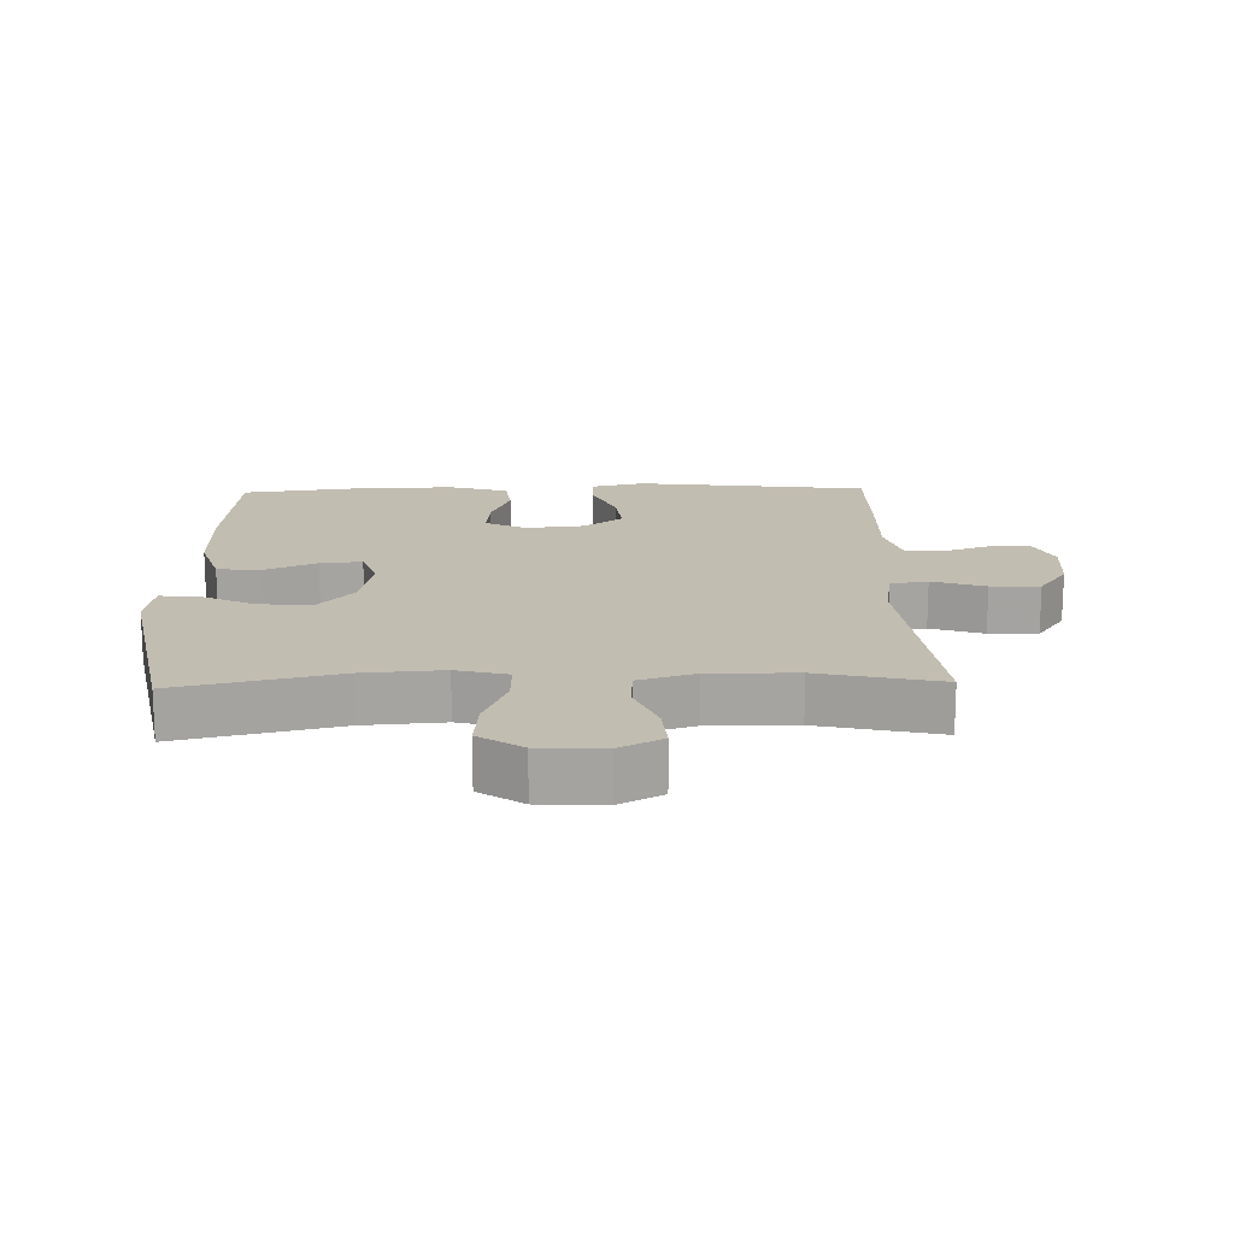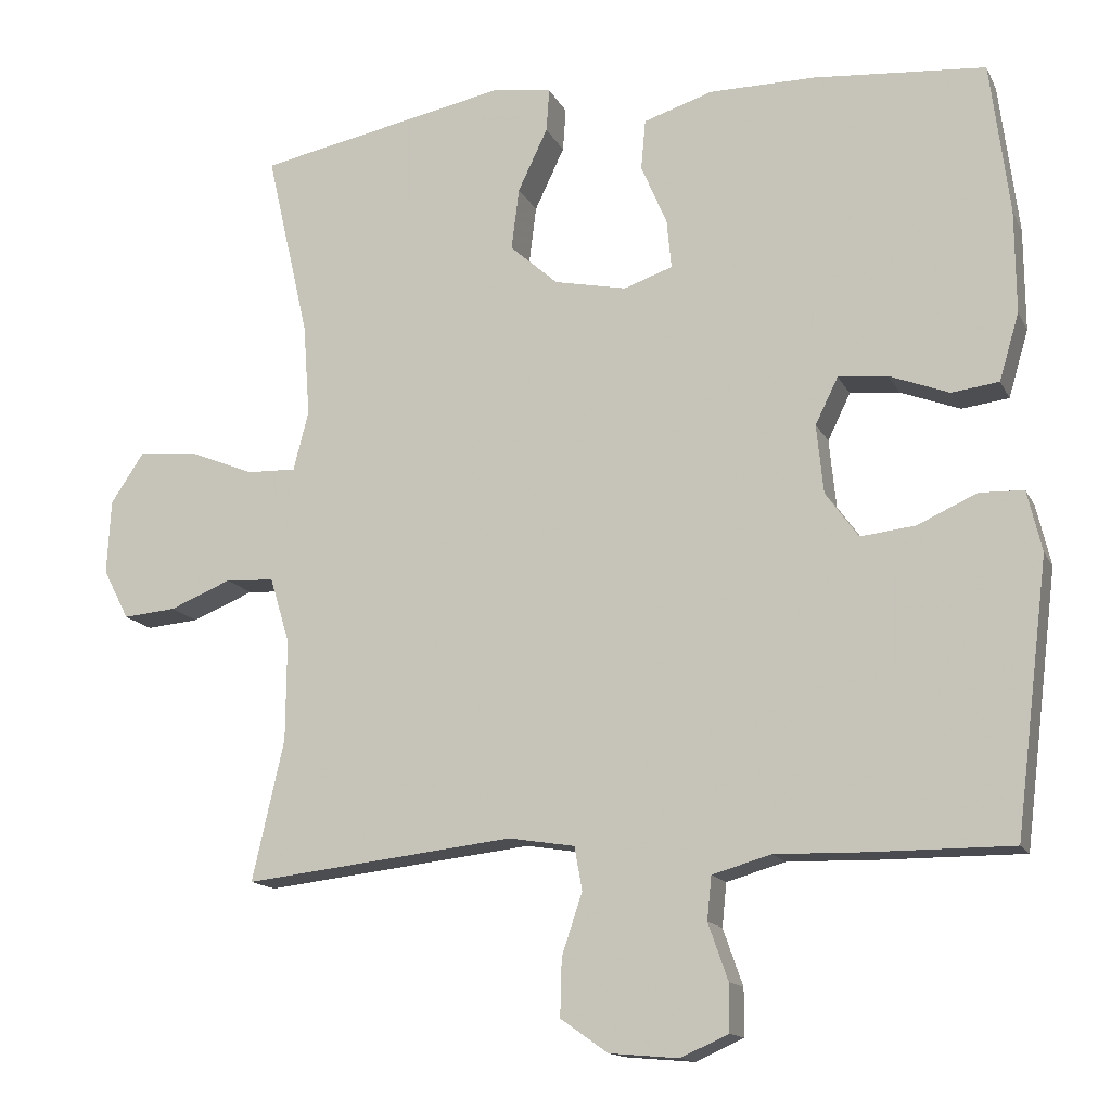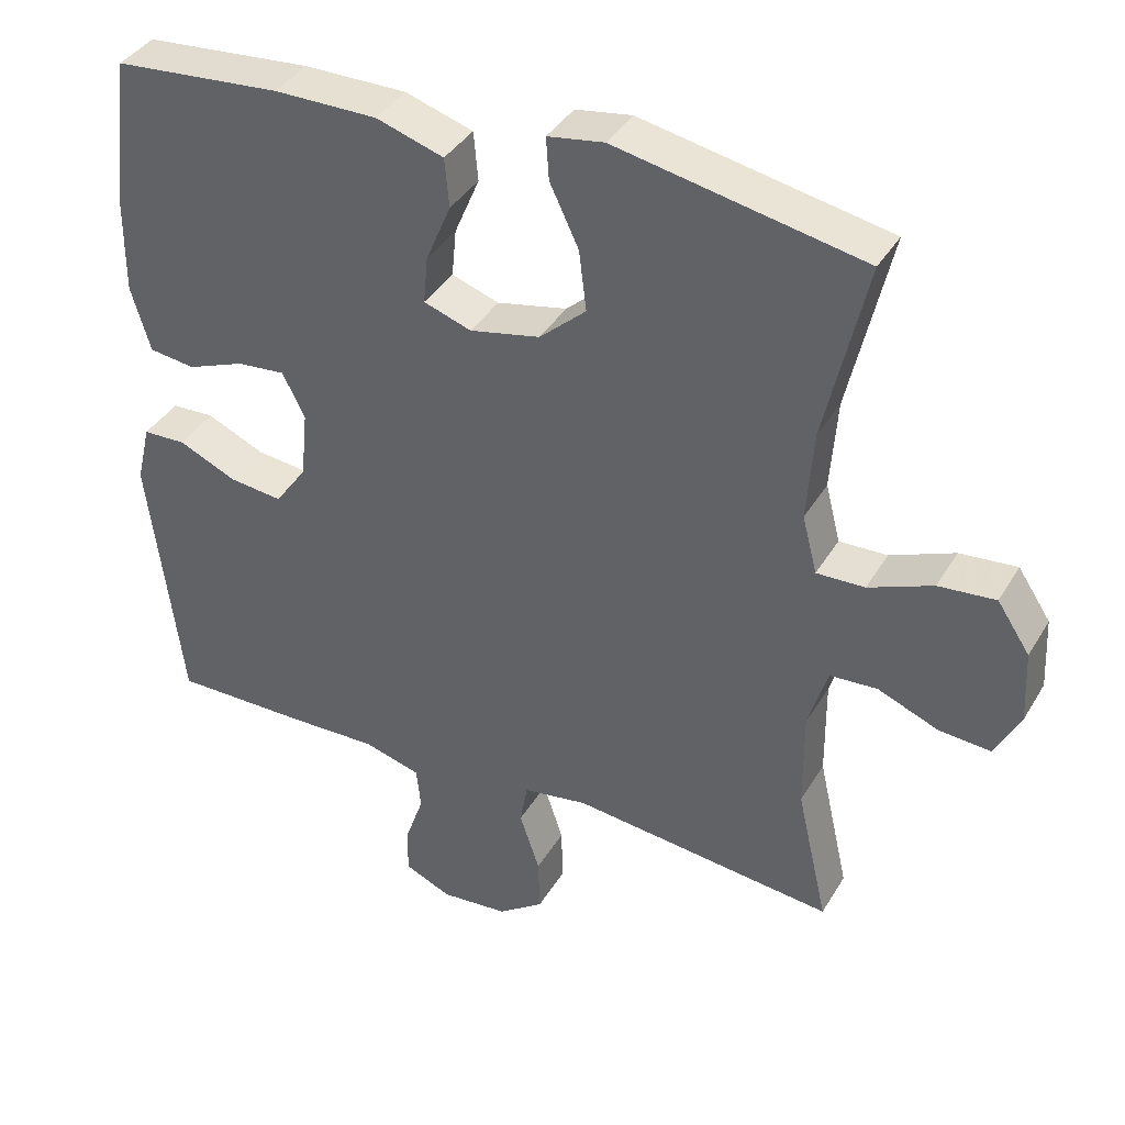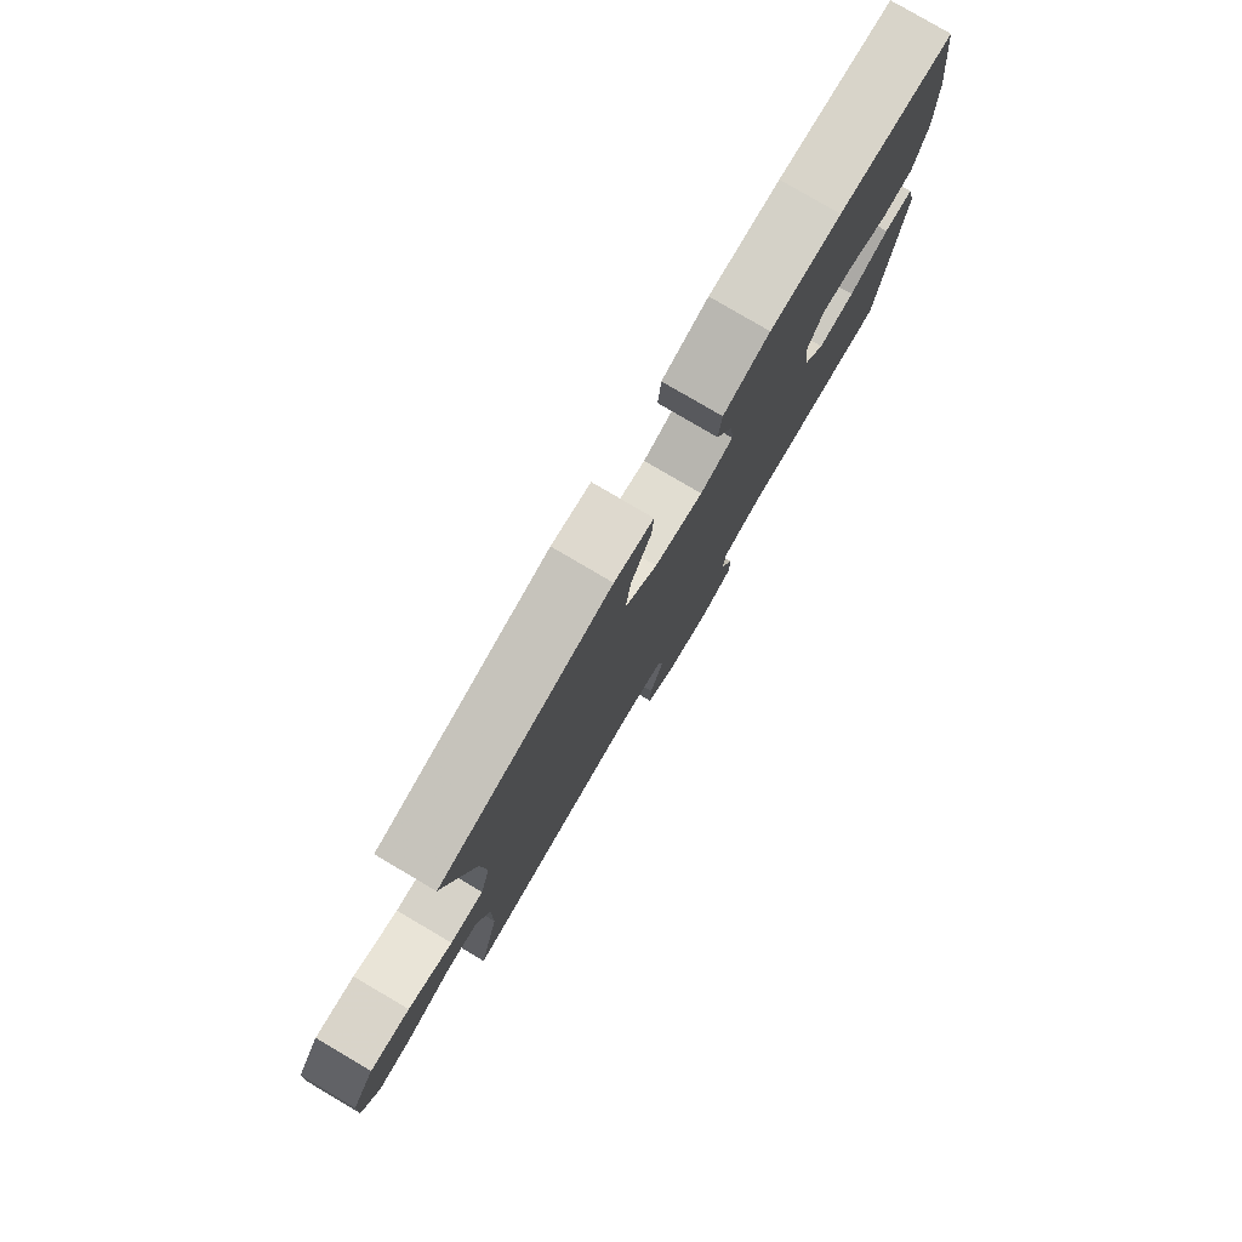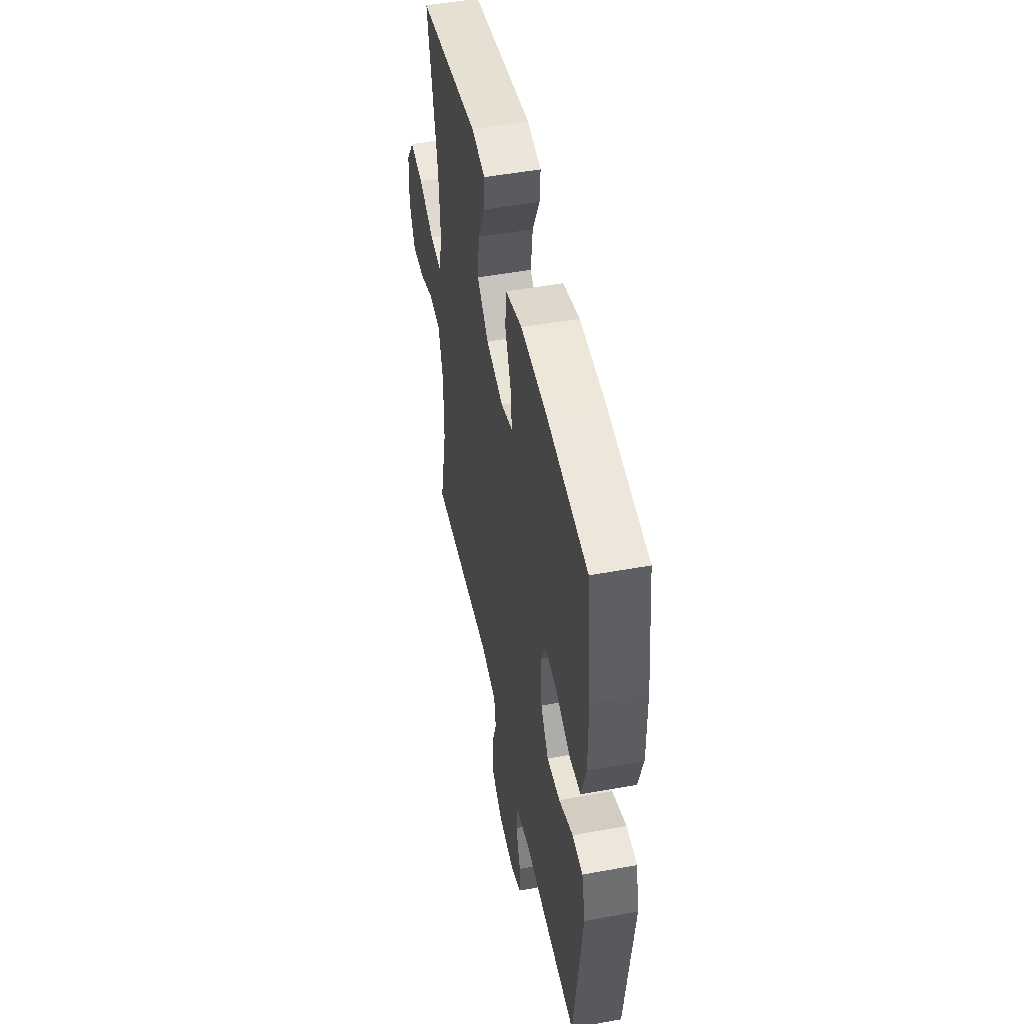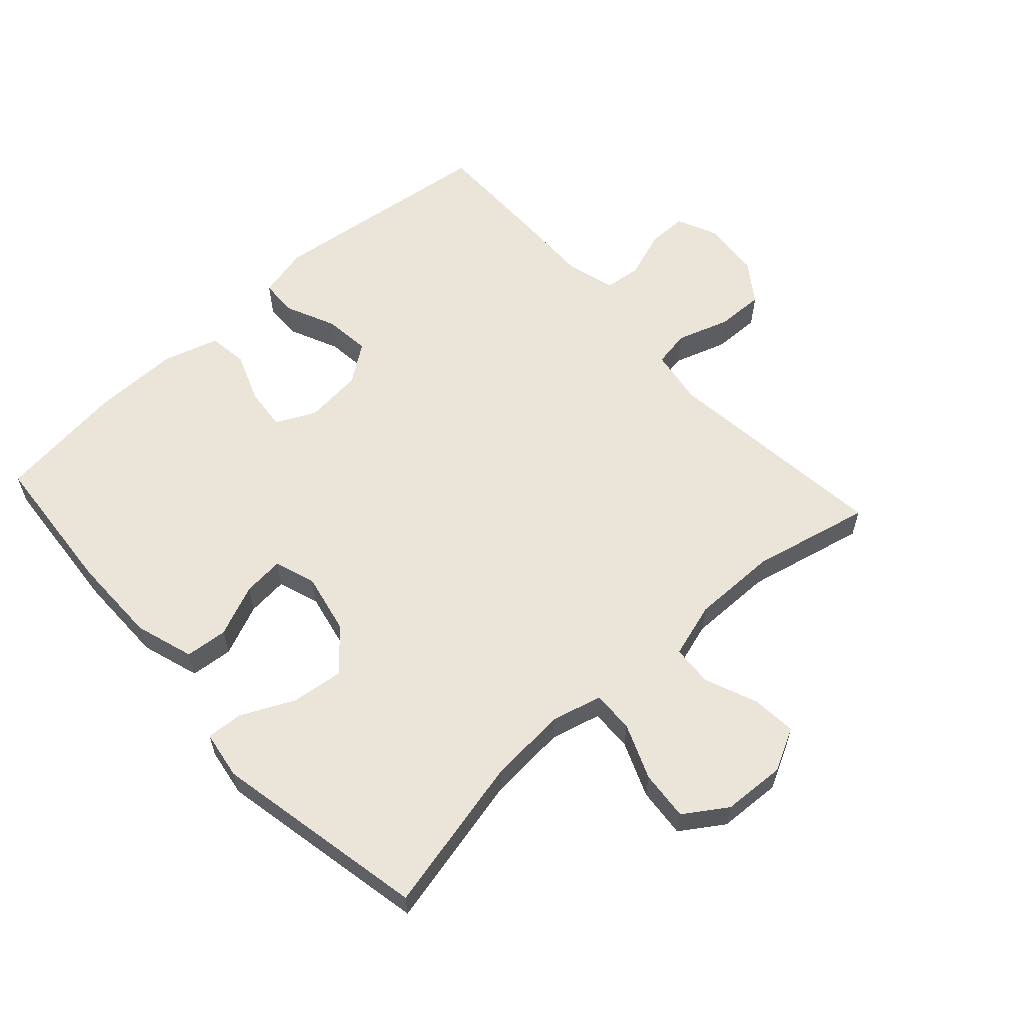
<metadata>
{"format":"obj","ext":"obj","renderer":"f3d","projection":"perspective","resolution":1024,"background":"white","views":[{"elev":16.9,"azim":88.5,"up":"+Y"},{"elev":-14.5,"azim":-161.2,"up":"+Z"},{"elev":38.4,"azim":27.7,"up":"+Z"},{"elev":79.8,"azim":120.5,"up":"+Z"},{"elev":49.6,"azim":-101.4,"up":"+Z"},{"elev":59.6,"azim":47.7,"up":"+Y"}]}
</metadata>
<code>
v 0.5 0.07 -0.5
v 0.144 0.07 -0.46
v 0.057 0.07 -0.474
v 0.047 0.07 -0.531
v 0.074 0.07 -0.612
v 0.076 0.07 -0.687
v 0.014 0.07 -0.731
v -0.077 0.07 -0.739
v -0.14 0.07 -0.711
v -0.14 0.07 -0.649
v -0.114 0.07 -0.575
v -0.12 0.07 -0.518
v -0.197 0.07 -0.496
v -0.315 0.07 -0.499
v -0.5 0.07 -0.5
v -0.544 0.07 -0.144
v -0.525 0.07 -0.064
v -0.467 0.07 -0.062
v -0.389 0.07 -0.097
v -0.317 0.07 -0.105
v -0.274 0.07 -0.045
v -0.265 0.07 0.045
v -0.295 0.07 0.106
v -0.36 0.07 0.1
v -0.438 0.07 0.07
v -0.5 0.07 0.078
v -0.526 0.07 0.166
v -0.525 0.07 0.3
v -0.5 0.07 0.5
v -0.274 0.07 0.519
v -0.135 0.07 0.519
v -0.044 0.07 0.49
v -0.038 0.07 0.424
v -0.072 0.07 0.344
v -0.078 0.07 0.28
v -0.014 0.07 0.258
v 0.081 0.07 0.278
v 0.144 0.07 0.334
v 0.134 0.07 0.415
v 0.095 0.07 0.497
v 0.091 0.07 0.554
v 0.167 0.07 0.566
v 0.5 0.07 0.5
v 0.444 0.07 0.255
v 0.435 0.07 0.133
v 0.455 0.07 0.055
v 0.52 0.07 0.057
v 0.606 0.07 0.092
v 0.683 0.07 0.099
v 0.727 0.07 0.033
v 0.732 0.07 -0.065
v 0.698 0.07 -0.131
v 0.628 0.07 -0.125
v 0.547 0.07 -0.092
v 0.483 0.07 -0.096
v 0.457 0.07 -0.182
v 0.458 0.07 -0.315
v 0.5 0 -0.5
v 0.144 0 -0.46
v 0.057 0 -0.474
v 0.047 0 -0.531
v 0.074 0 -0.612
v 0.076 0 -0.687
v 0.014 0 -0.731
v -0.077 0 -0.739
v -0.14 0 -0.711
v -0.14 0 -0.649
v -0.114 0 -0.575
v -0.12 0 -0.518
v -0.197 0 -0.496
v -0.315 0 -0.499
v -0.5 0 -0.5
v -0.544 0 -0.144
v -0.525 0 -0.064
v -0.467 0 -0.062
v -0.389 0 -0.097
v -0.317 0 -0.105
v -0.274 0 -0.045
v -0.265 0 0.045
v -0.295 0 0.106
v -0.36 0 0.1
v -0.438 0 0.07
v -0.5 0 0.078
v -0.526 0 0.166
v -0.525 0 0.3
v -0.5 0 0.5
v -0.274 0 0.519
v -0.135 0 0.519
v -0.044 0 0.49
v -0.038 0 0.424
v -0.072 0 0.344
v -0.078 0 0.28
v -0.014 0 0.258
v 0.081 0 0.278
v 0.144 0 0.334
v 0.134 0 0.415
v 0.095 0 0.497
v 0.091 0 0.554
v 0.167 0 0.566
v 0.5 0 0.5
v 0.444 0 0.255
v 0.435 0 0.133
v 0.455 0 0.055
v 0.52 0 0.057
v 0.606 0 0.092
v 0.683 0 0.099
v 0.727 0 0.033
v 0.732 0 -0.065
v 0.698 0 -0.131
v 0.628 0 -0.125
v 0.547 0 -0.092
v 0.483 0 -0.096
v 0.457 0 -0.182
v 0.458 0 -0.315
f 52 53 54
f 51 52 54
f 50 51 54
f 49 50 54
f 48 49 54
f 47 48 54
f 46 47 54 55
f 45 46 55 56
f 42 43 44
f 41 42 44
f 40 41 44
f 39 40 44
f 38 39 44 45
f 45 56 57
f 38 45 57
f 37 38 57
f 32 33 34
f 31 32 34
f 30 31 34
f 29 30 34
f 28 29 34
f 27 28 34
f 26 27 34
f 25 26 34
f 24 25 34
f 23 24 34 35
f 22 23 35 36
f 17 18 19
f 16 17 19
f 15 16 19
f 14 15 19
f 13 14 19
f 12 13 19 20
f 9 10 11
f 8 9 11
f 7 8 11
f 6 7 11
f 5 6 11
f 4 5 11
f 3 4 11 12
f 57 1 2
f 37 57 2
f 36 37 2
f 22 36 2
f 21 22 2
f 20 21 2 3
f 3 12 20
f 111 110 109
f 111 109 108
f 111 108 107
f 111 107 106
f 111 106 105
f 111 105 104
f 112 111 104 103
f 113 112 103 102
f 101 100 99
f 101 99 98
f 101 98 97
f 101 97 96
f 102 101 96 95
f 114 113 102
f 114 102 95
f 114 95 94
f 91 90 89
f 91 89 88
f 91 88 87
f 91 87 86
f 91 86 85
f 91 85 84
f 91 84 83
f 91 83 82
f 91 82 81
f 92 91 81 80
f 93 92 80 79
f 76 75 74
f 76 74 73
f 76 73 72
f 76 72 71
f 76 71 70
f 77 76 70 69
f 68 67 66
f 68 66 65
f 68 65 64
f 68 64 63
f 68 63 62
f 68 62 61
f 69 68 61 60
f 59 58 114
f 59 114 94
f 59 94 93
f 59 93 79
f 59 79 78
f 60 59 78 77
f 77 69 60
f 1 58 59 2
f 2 59 60 3
f 3 60 61 4
f 4 61 62 5
f 5 62 63 6
f 6 63 64 7
f 7 64 65 8
f 8 65 66 9
f 9 66 67 10
f 10 67 68 11
f 11 68 69 12
f 12 69 70 13
f 13 70 71 14
f 14 71 72 15
f 15 72 73 16
f 16 73 74 17
f 17 74 75 18
f 18 75 76 19
f 19 76 77 20
f 20 77 78 21
f 21 78 79 22
f 22 79 80 23
f 23 80 81 24
f 24 81 82 25
f 25 82 83 26
f 26 83 84 27
f 27 84 85 28
f 28 85 86 29
f 29 86 87 30
f 30 87 88 31
f 31 88 89 32
f 32 89 90 33
f 33 90 91 34
f 34 91 92 35
f 35 92 93 36
f 36 93 94 37
f 37 94 95 38
f 38 95 96 39
f 39 96 97 40
f 40 97 98 41
f 41 98 99 42
f 42 99 100 43
f 43 100 101 44
f 44 101 102 45
f 45 102 103 46
f 46 103 104 47
f 47 104 105 48
f 48 105 106 49
f 49 106 107 50
f 50 107 108 51
f 51 108 109 52
f 52 109 110 53
f 53 110 111 54
f 54 111 112 55
f 55 112 113 56
f 56 113 114 57
f 57 114 58 1

</code>
